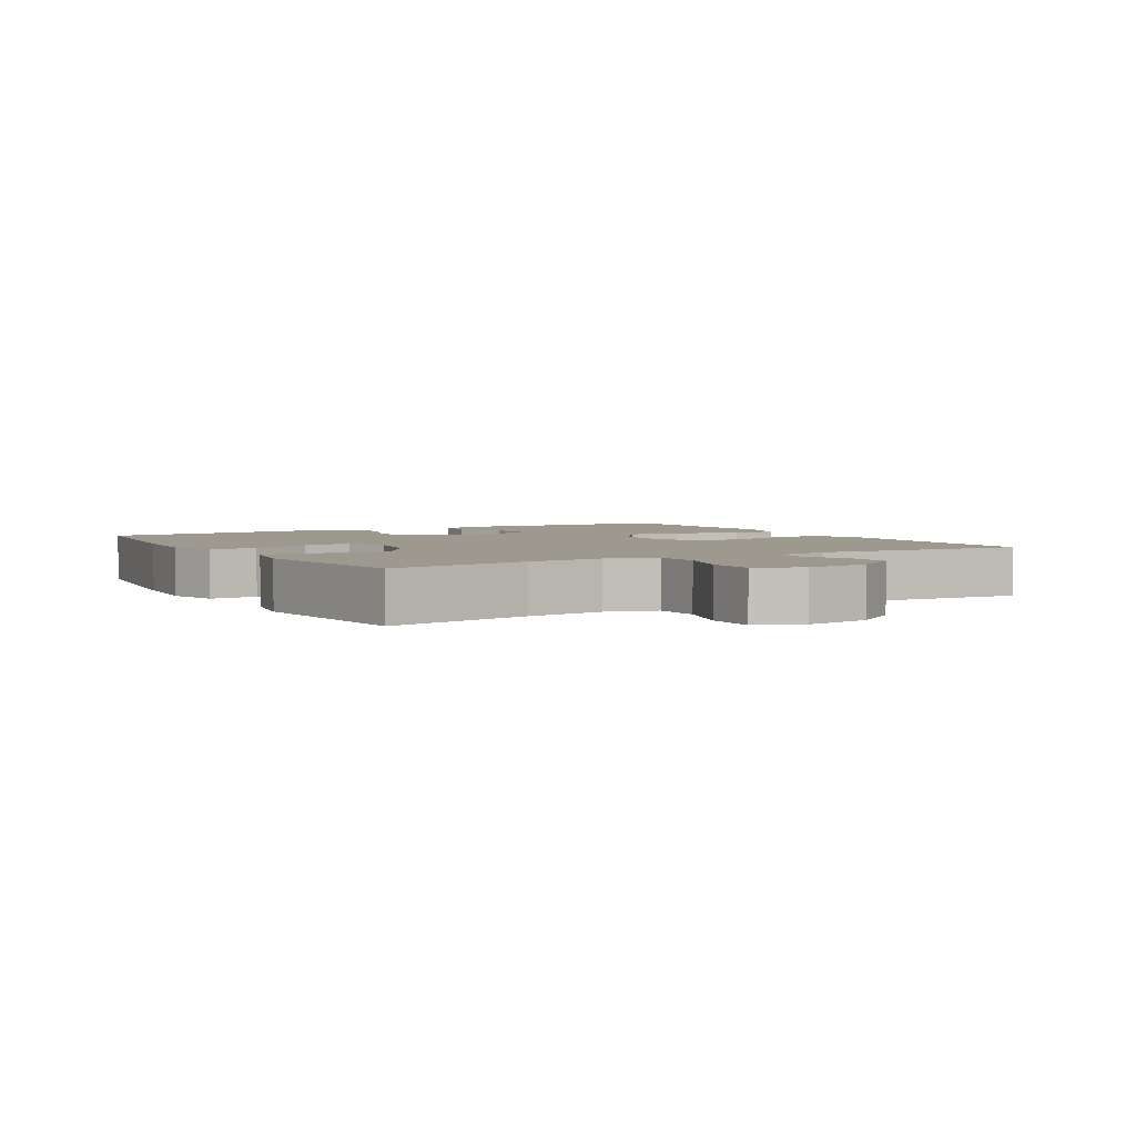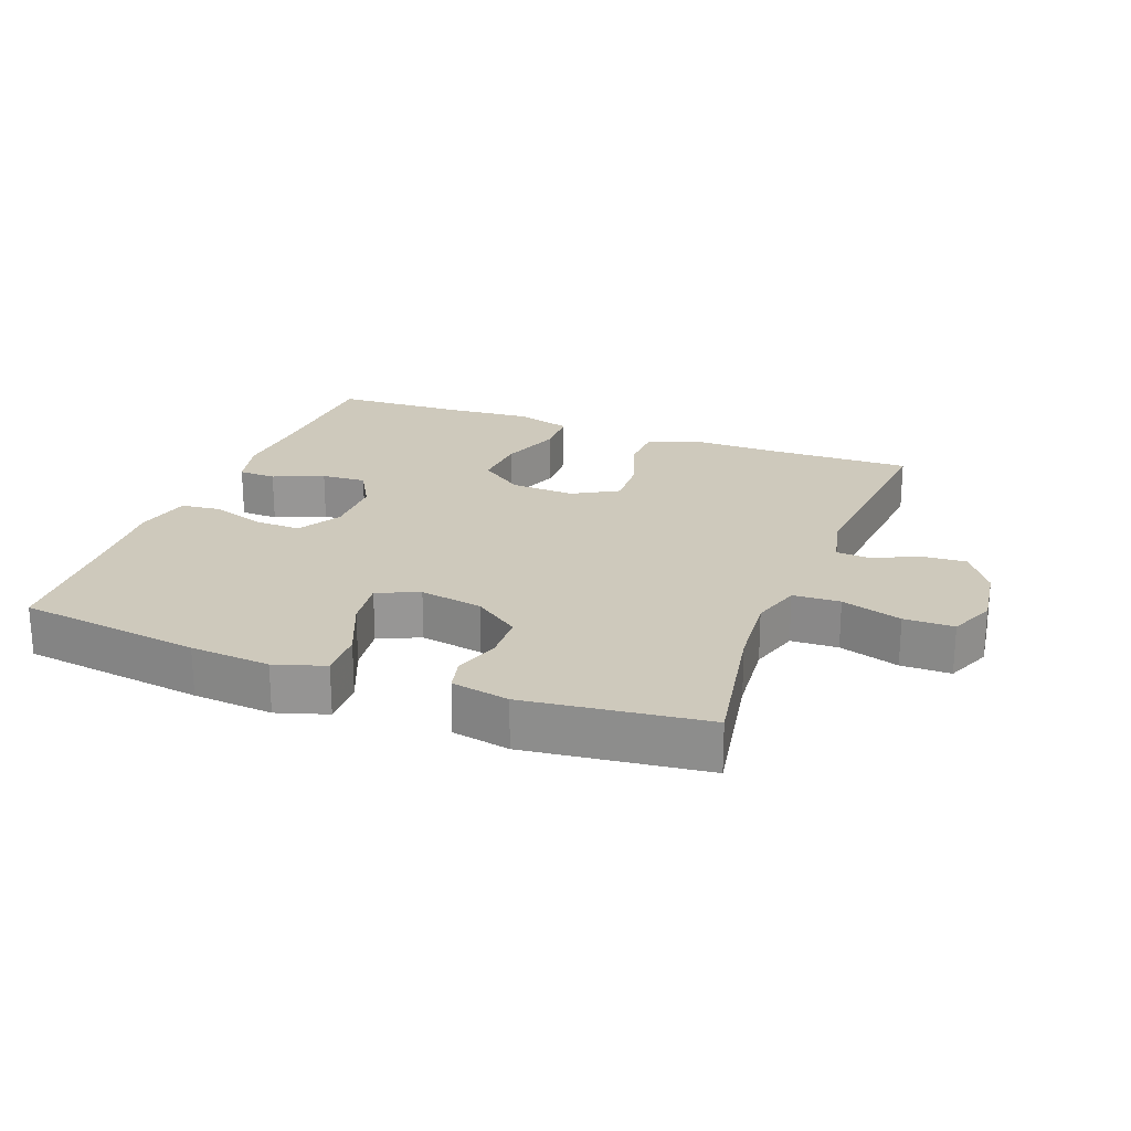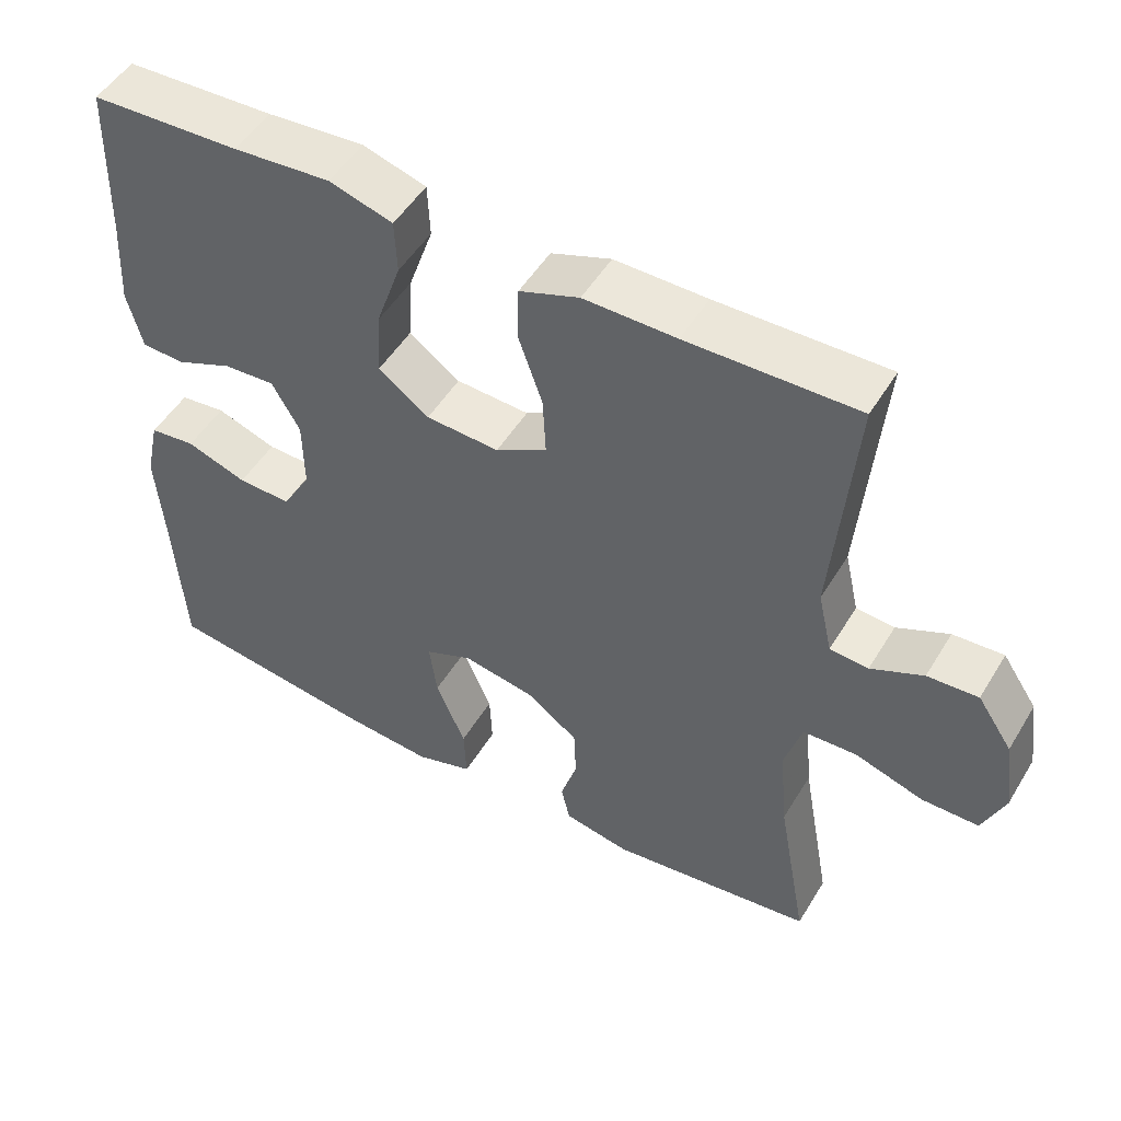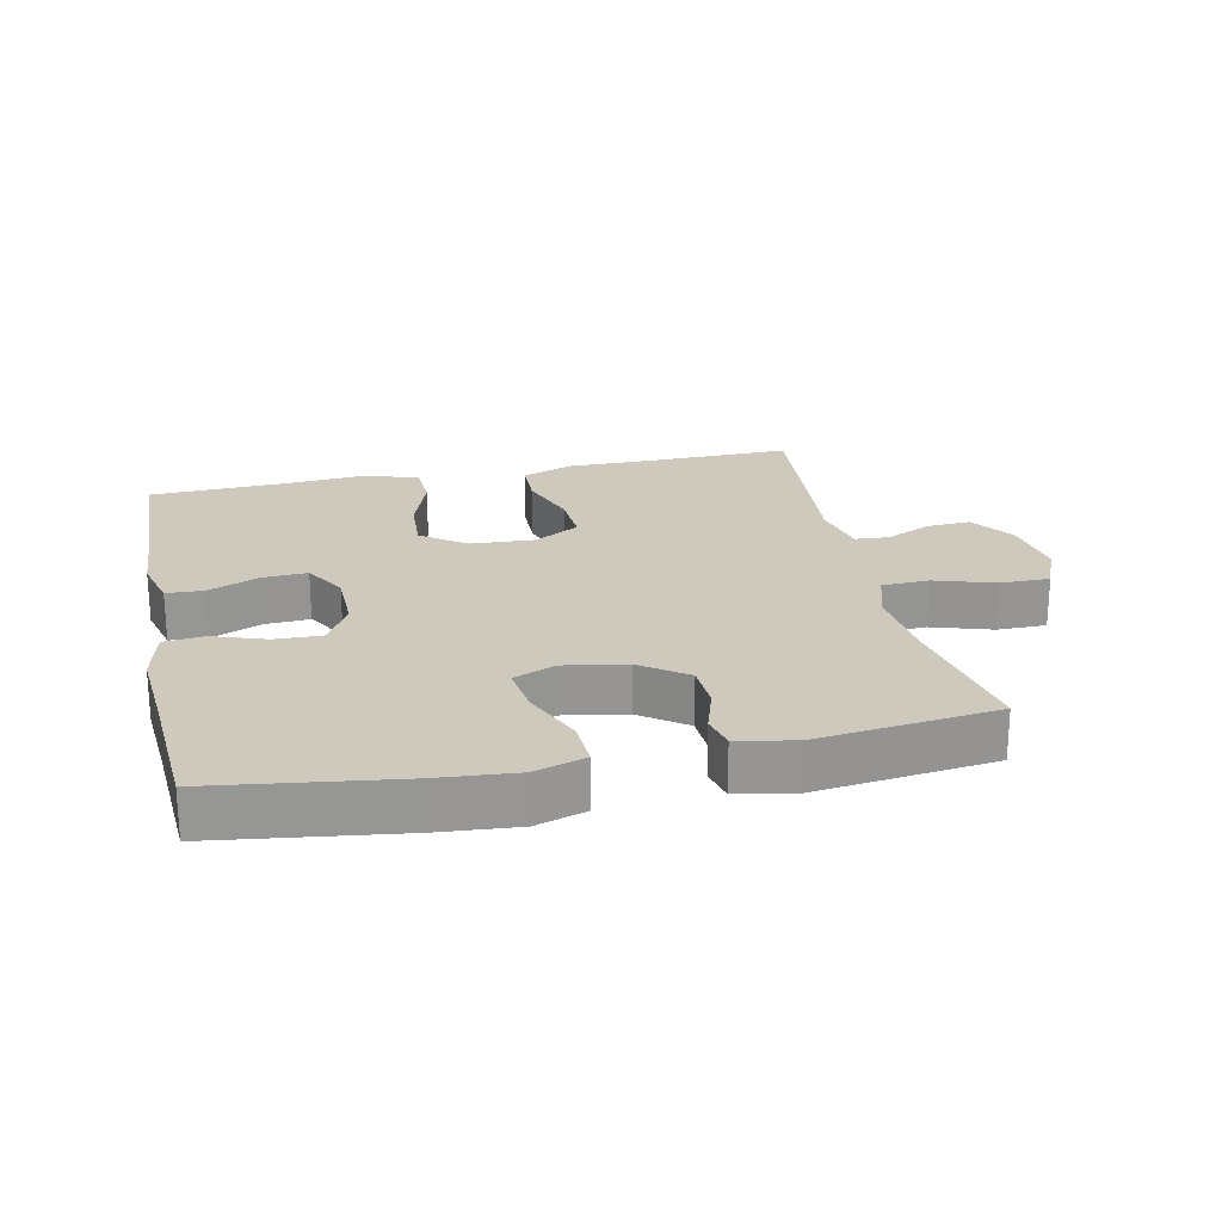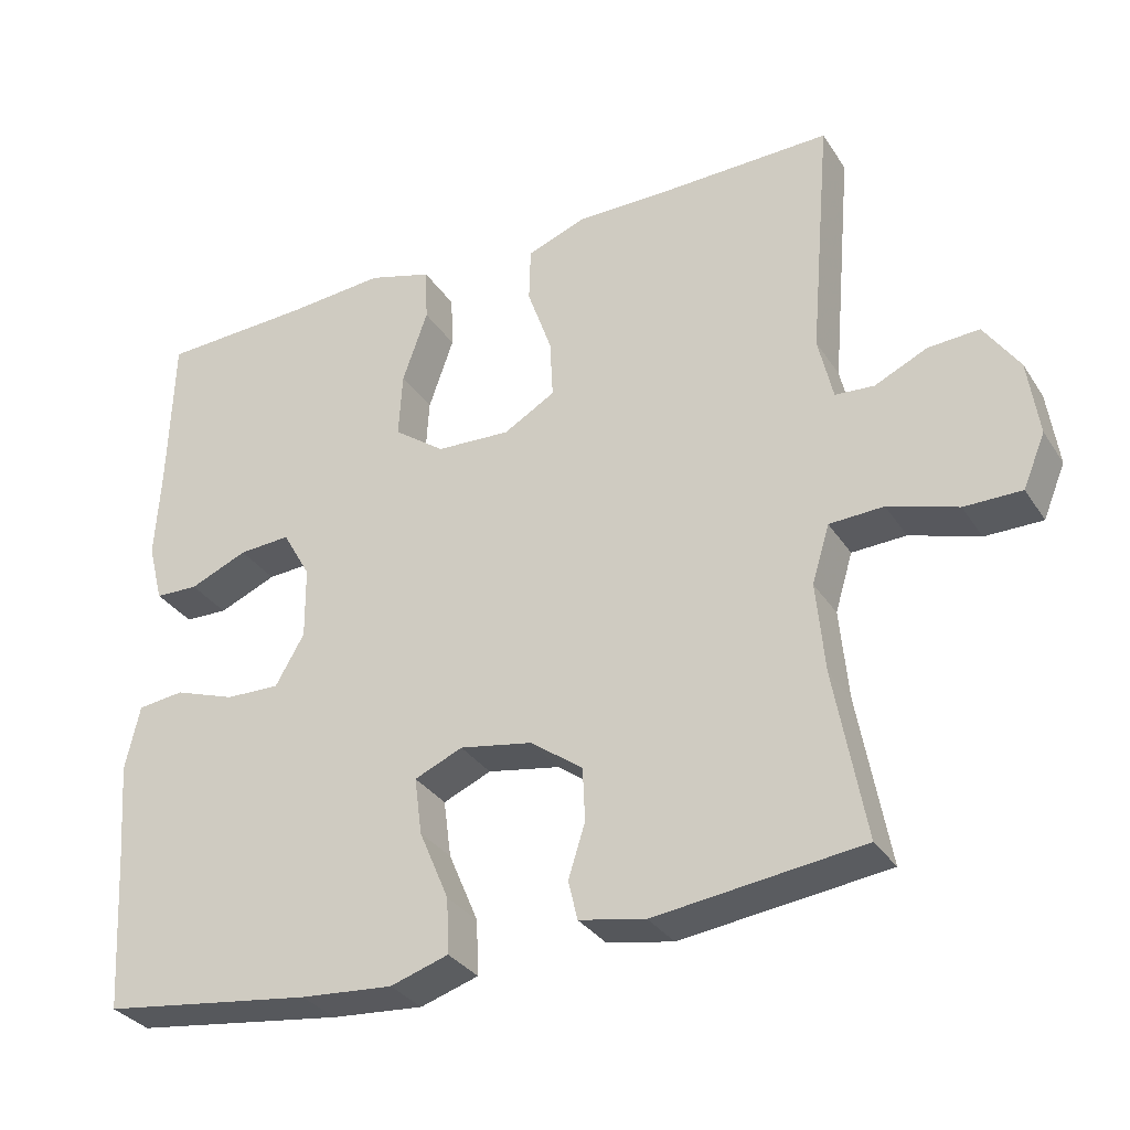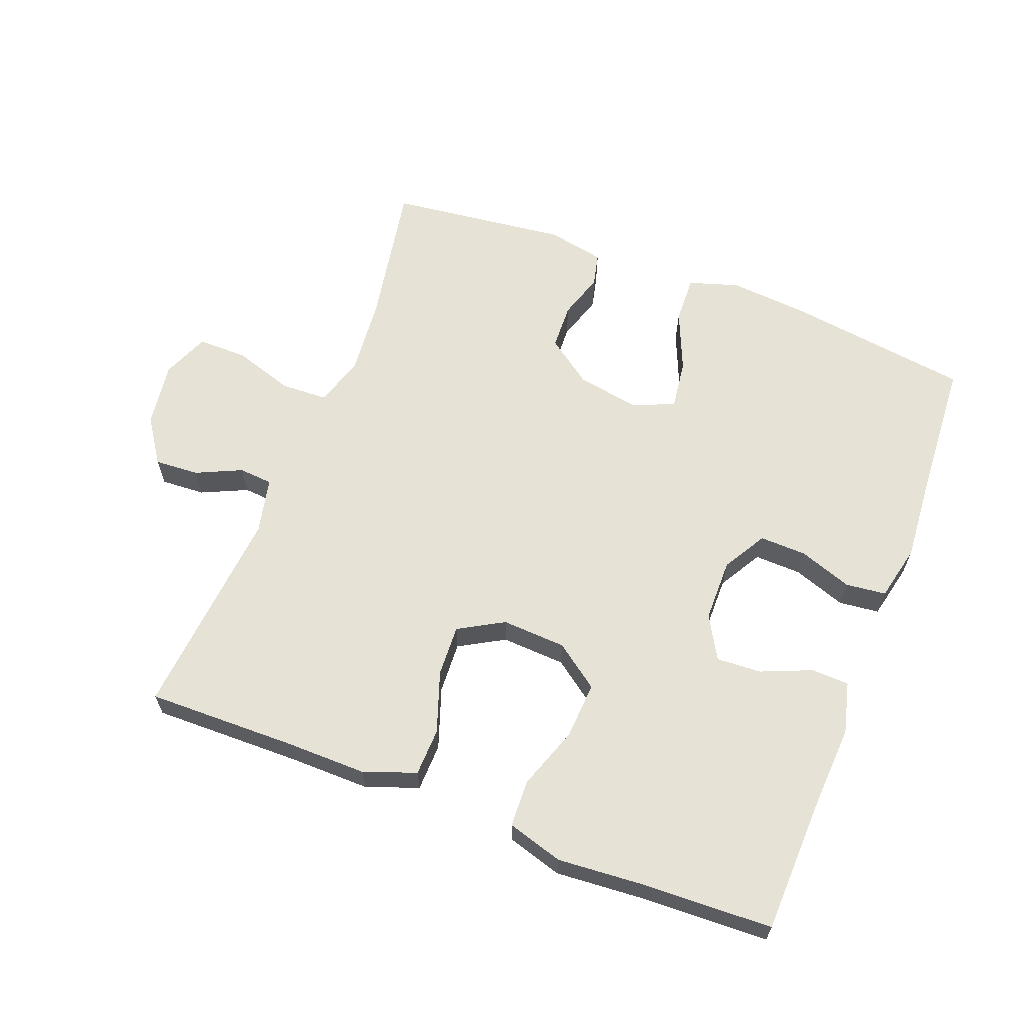
<metadata>
{"format":"obj","ext":"obj","renderer":"f3d","projection":"perspective","resolution":1024,"background":"white","views":[{"elev":3.5,"azim":-120.2,"up":"+Y"},{"elev":22.3,"azim":-159.2,"up":"+Y"},{"elev":50.4,"azim":-149.7,"up":"+Z"},{"elev":22.6,"azim":167.9,"up":"+Y"},{"elev":-32.1,"azim":-152.2,"up":"+Z"},{"elev":63.0,"azim":21.2,"up":"+Y"}]}
</metadata>
<code>
v 0.5 0.07 -0.5
v 0.223 0.07 -0.538
v 0.102 0.07 -0.548
v 0.026 0.07 -0.524
v 0.029 0.07 -0.452
v 0.068 0.07 -0.36
v 0.078 0.07 -0.285
v 0.015 0.07 -0.258
v -0.08 0.07 -0.275
v -0.149 0.07 -0.325
v -0.152 0.07 -0.395
v -0.13 0.07 -0.465
v -0.142 0.07 -0.516
v -0.229 0.07 -0.533
v -0.5 0.07 -0.5
v -0.46 0.07 -0.279
v -0.449 0.07 -0.161
v -0.472 0.07 -0.085
v -0.543 0.07 -0.082
v -0.634 0.07 -0.111
v -0.709 0.07 -0.111
v -0.738 0.07 -0.041
v -0.724 0.07 0.058
v -0.678 0.07 0.126
v -0.611 0.07 0.122
v -0.542 0.07 0.09
v -0.491 0.07 0.094
v -0.472 0.07 0.178
v -0.5 0.07 0.5
v -0.275 0.07 0.496
v -0.153 0.07 0.497
v -0.074 0.07 0.468
v -0.072 0.07 0.396
v -0.104 0.07 0.304
v -0.108 0.07 0.226
v -0.04 0.07 0.187
v 0.057 0.07 0.192
v 0.124 0.07 0.241
v 0.119 0.07 0.327
v 0.086 0.07 0.422
v 0.089 0.07 0.493
v 0.173 0.07 0.518
v 0.302 0.07 0.508
v 0.5 0.07 0.5
v 0.506 0.07 0.291
v 0.513 0.07 0.17
v 0.493 0.07 0.092
v 0.436 0.07 0.09
v 0.36 0.07 0.122
v 0.292 0.07 0.126
v 0.255 0.07 0.061
v 0.254 0.07 -0.034
v 0.292 0.07 -0.1
v 0.363 0.07 -0.098
v 0.443 0.07 -0.07
v 0.504 0.07 -0.077
v 0.523 0.07 -0.162
v 0.513 0.07 -0.291
v 0.5 0 -0.5
v 0.223 0 -0.538
v 0.102 0 -0.548
v 0.026 0 -0.524
v 0.029 0 -0.452
v 0.068 0 -0.36
v 0.078 0 -0.285
v 0.015 0 -0.258
v -0.08 0 -0.275
v -0.149 0 -0.325
v -0.152 0 -0.395
v -0.13 0 -0.465
v -0.142 0 -0.516
v -0.229 0 -0.533
v -0.5 0 -0.5
v -0.46 0 -0.279
v -0.449 0 -0.161
v -0.472 0 -0.085
v -0.543 0 -0.082
v -0.634 0 -0.111
v -0.709 0 -0.111
v -0.738 0 -0.041
v -0.724 0 0.058
v -0.678 0 0.126
v -0.611 0 0.122
v -0.542 0 0.09
v -0.491 0 0.094
v -0.472 0 0.178
v -0.5 0 0.5
v -0.275 0 0.496
v -0.153 0 0.497
v -0.074 0 0.468
v -0.072 0 0.396
v -0.104 0 0.304
v -0.108 0 0.226
v -0.04 0 0.187
v 0.057 0 0.192
v 0.124 0 0.241
v 0.119 0 0.327
v 0.086 0 0.422
v 0.089 0 0.493
v 0.173 0 0.518
v 0.302 0 0.508
v 0.5 0 0.5
v 0.506 0 0.291
v 0.513 0 0.17
v 0.493 0 0.092
v 0.436 0 0.09
v 0.36 0 0.122
v 0.292 0 0.126
v 0.255 0 0.061
v 0.254 0 -0.034
v 0.292 0 -0.1
v 0.363 0 -0.098
v 0.443 0 -0.07
v 0.504 0 -0.077
v 0.523 0 -0.162
v 0.513 0 -0.291
f 55 56 57 58
f 54 55 58 1
f 53 54 1 2
f 52 53 2 3
f 51 52 3 4
f 46 47 48 49
f 45 46 49 50
f 43 44 45 50
f 42 43 50 51
f 39 40 41 42
f 38 39 42 51
f 31 32 33 34
f 30 31 34 35
f 28 29 30 35
f 27 28 35 36
f 23 24 25 26
f 23 26 27
f 22 23 27
f 19 20 21 22
f 18 19 22 27
f 17 18 27 36
f 13 14 15 16
f 11 12 13 16
f 10 11 16 17
f 9 10 17 36
f 51 4 5 6
f 51 6 7
f 37 38 51 7
f 8 9 36 37
f 7 8 37
f 116 115 114 113
f 59 116 113 112
f 60 59 112 111
f 61 60 111 110
f 62 61 110 109
f 107 106 105 104
f 108 107 104 103
f 108 103 102 101
f 109 108 101 100
f 100 99 98 97
f 109 100 97 96
f 92 91 90 89
f 93 92 89 88
f 93 88 87 86
f 94 93 86 85
f 84 83 82 81
f 85 84 81
f 85 81 80
f 80 79 78 77
f 85 80 77 76
f 94 85 76 75
f 74 73 72 71
f 74 71 70 69
f 75 74 69 68
f 94 75 68 67
f 64 63 62 109
f 65 64 109
f 65 109 96 95
f 95 94 67 66
f 95 66 65
f 1 59 60 2
f 2 60 61 3
f 3 61 62 4
f 4 62 63 5
f 5 63 64 6
f 6 64 65 7
f 7 65 66 8
f 8 66 67 9
f 9 67 68 10
f 10 68 69 11
f 11 69 70 12
f 12 70 71 13
f 13 71 72 14
f 14 72 73 15
f 15 73 74 16
f 16 74 75 17
f 17 75 76 18
f 18 76 77 19
f 19 77 78 20
f 20 78 79 21
f 21 79 80 22
f 22 80 81 23
f 23 81 82 24
f 24 82 83 25
f 25 83 84 26
f 26 84 85 27
f 27 85 86 28
f 28 86 87 29
f 29 87 88 30
f 30 88 89 31
f 31 89 90 32
f 32 90 91 33
f 33 91 92 34
f 34 92 93 35
f 35 93 94 36
f 36 94 95 37
f 37 95 96 38
f 38 96 97 39
f 39 97 98 40
f 40 98 99 41
f 41 99 100 42
f 42 100 101 43
f 43 101 102 44
f 44 102 103 45
f 45 103 104 46
f 46 104 105 47
f 47 105 106 48
f 48 106 107 49
f 49 107 108 50
f 50 108 109 51
f 51 109 110 52
f 52 110 111 53
f 53 111 112 54
f 54 112 113 55
f 55 113 114 56
f 56 114 115 57
f 57 115 116 58
f 58 116 59 1

</code>
